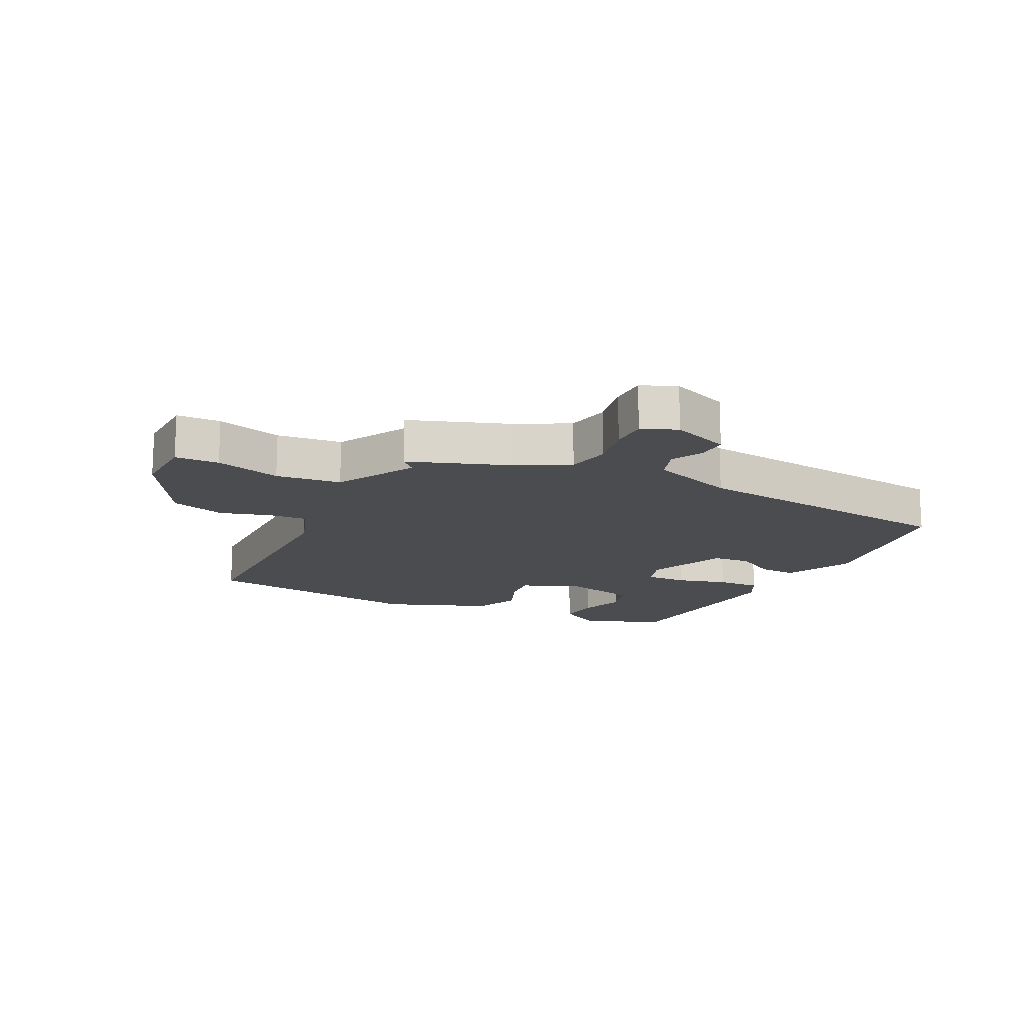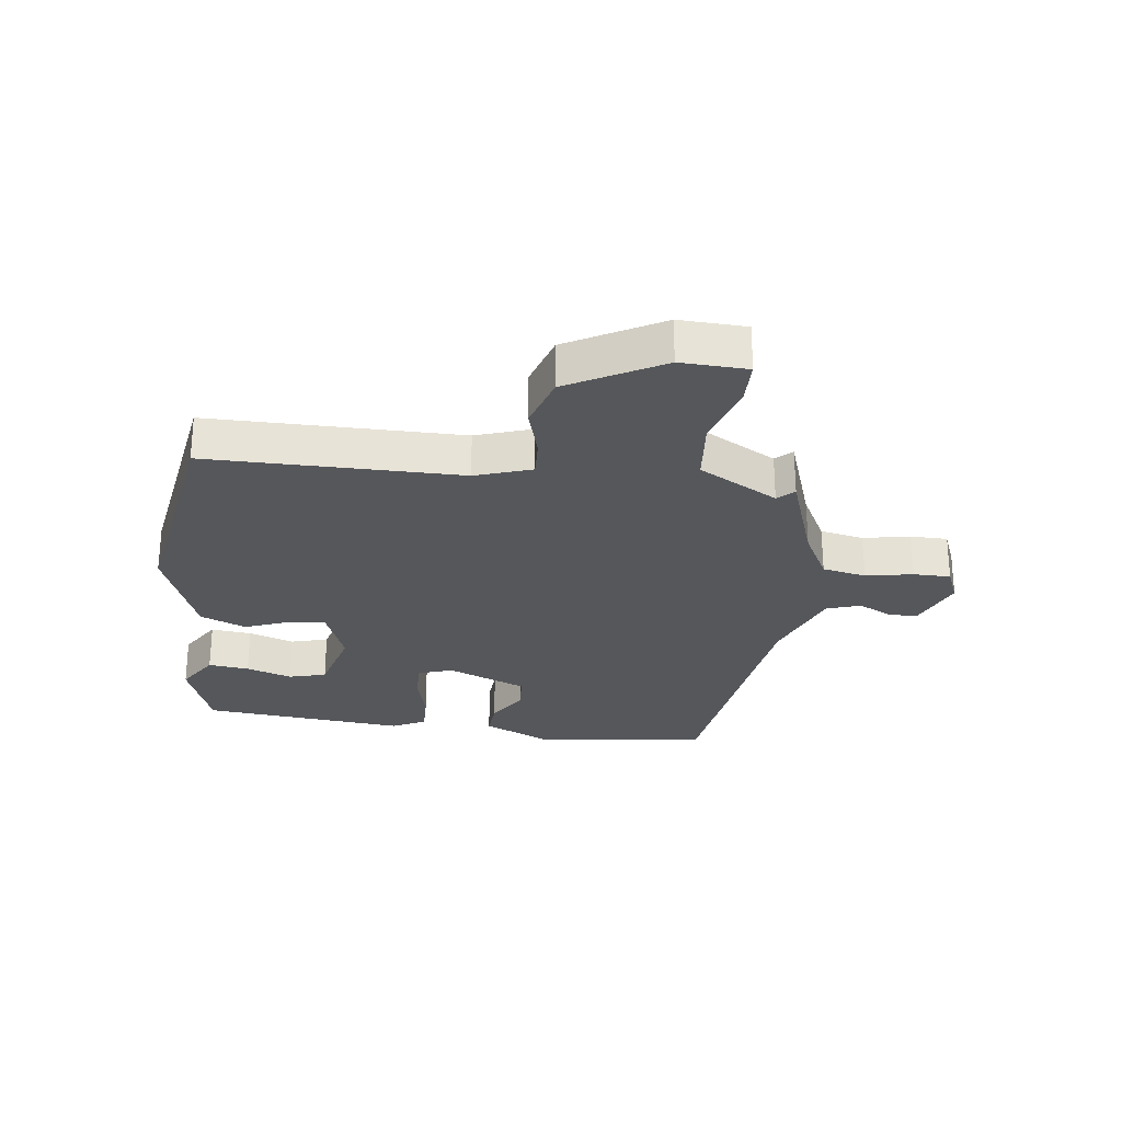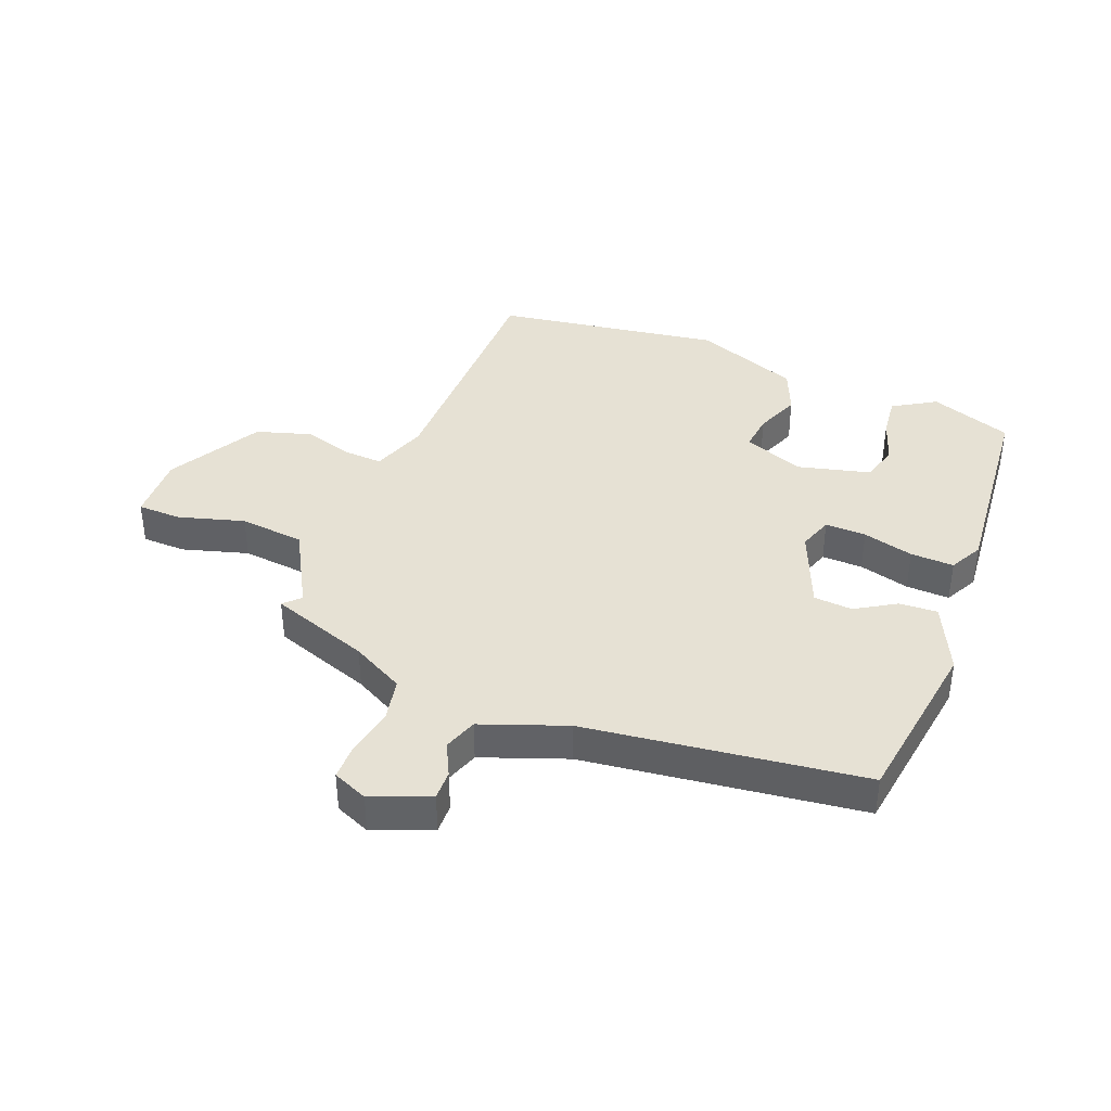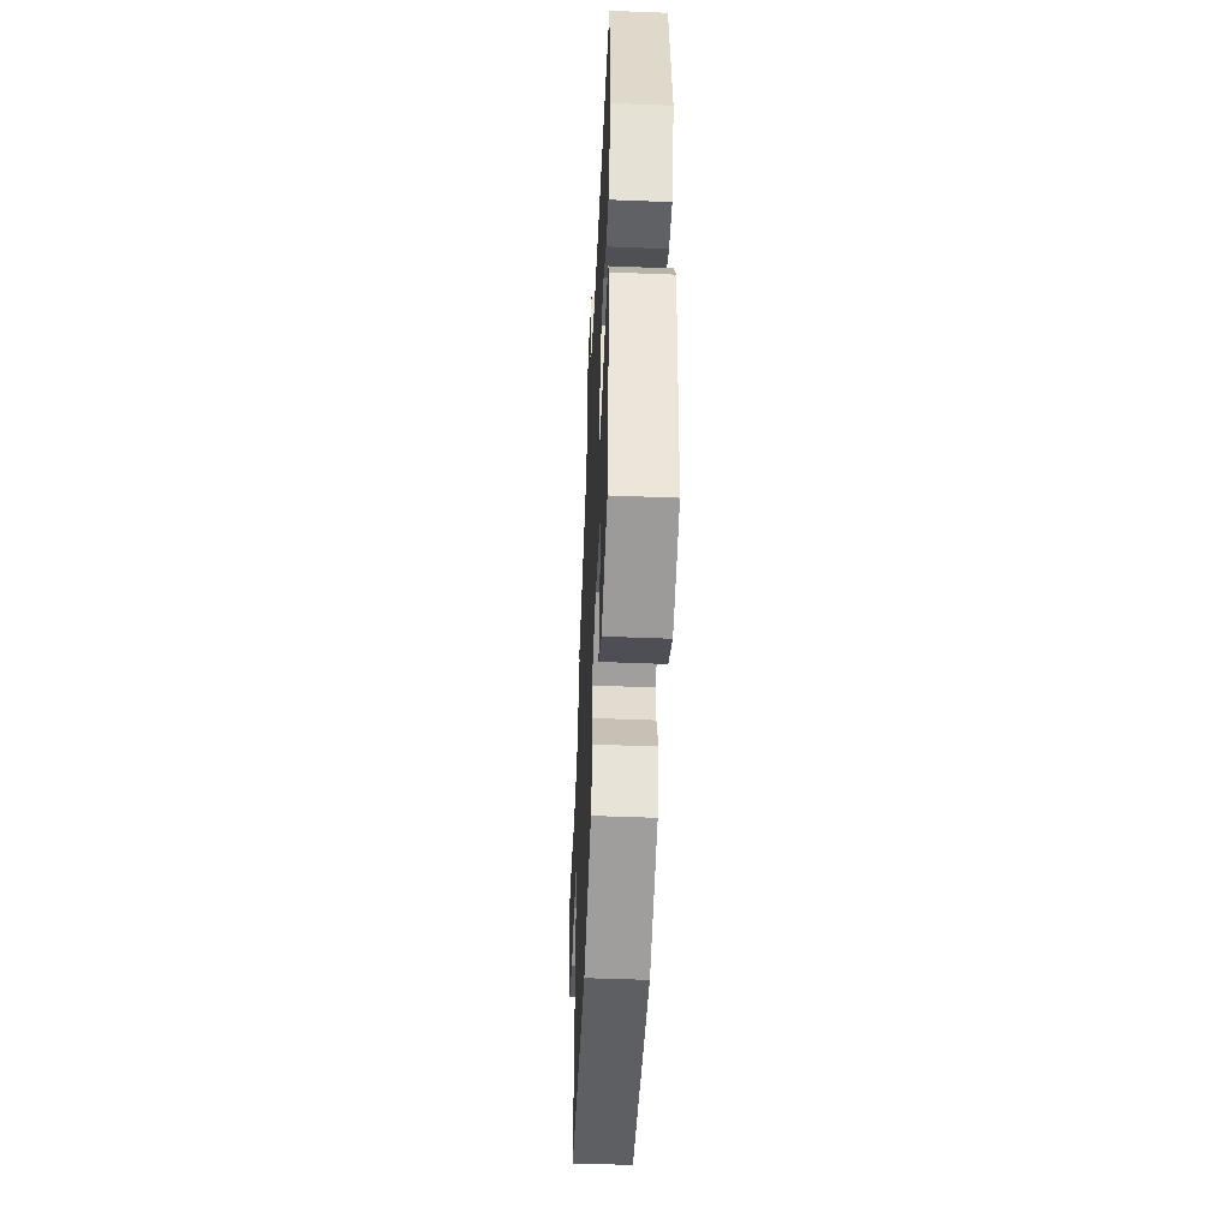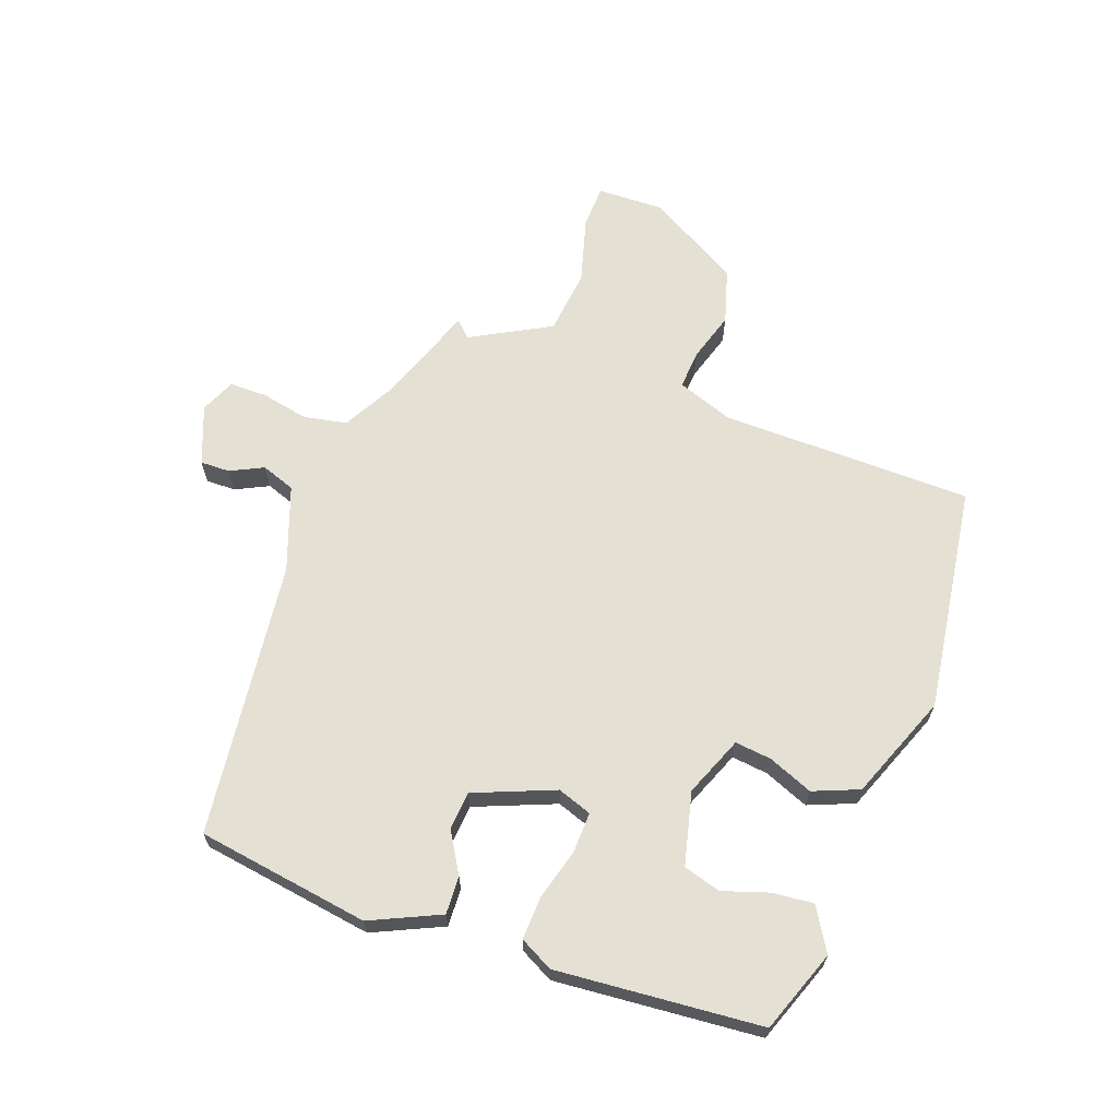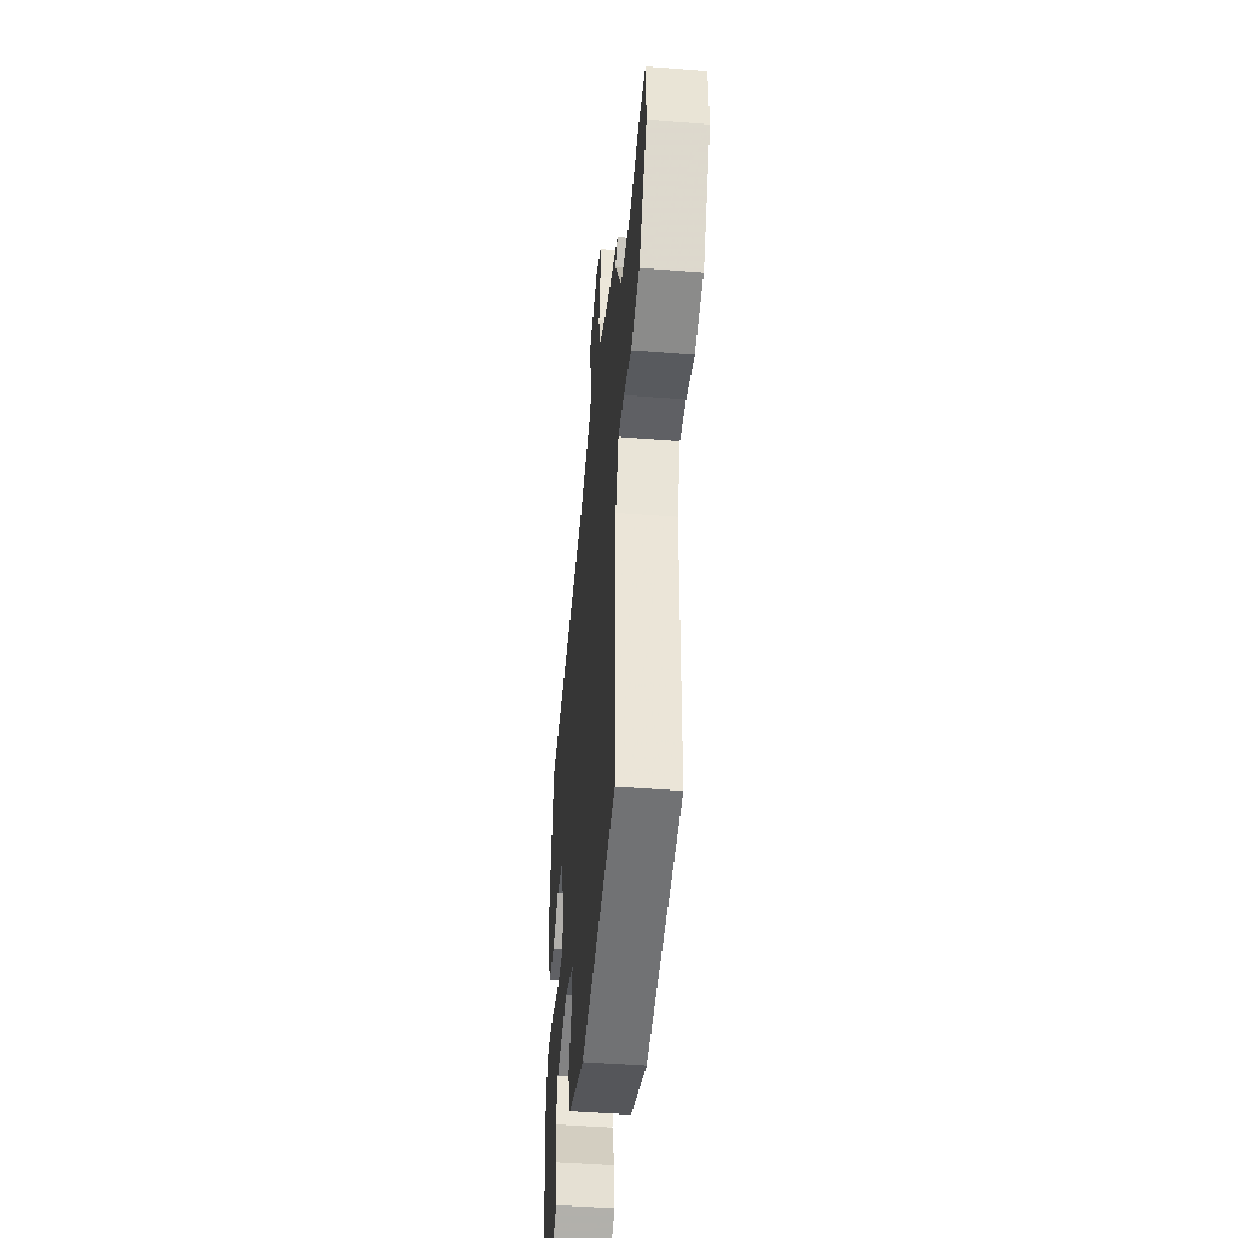
<metadata>
{"format":"obj","ext":"obj","renderer":"f3d","projection":"perspective","resolution":1024,"background":"white","views":[{"elev":-15.2,"azim":-26.6,"up":"+Y"},{"elev":-26.9,"azim":-98.0,"up":"+Y"},{"elev":39.2,"azim":21.2,"up":"+Y"},{"elev":-49.6,"azim":87.5,"up":"+Z"},{"elev":65.5,"azim":110.1,"up":"+Y"},{"elev":-47.1,"azim":-95.4,"up":"+Z"}]}
</metadata>
<code>
v -0.499 0.07 0.434
v -0.334 0.07 0.493
v -0.247 0.07 0.54
v -0.233 0.07 0.613
v -0.249 0.07 0.691
v -0.249 0.07 0.753
v -0.191 0.07 0.778
v -0.094 0.07 0.74
v -0.095 0.07 0.691
v -0.122 0.07 0.636
v -0.102 0.07 0.58
v 0.039 0.07 0.529
v 0.499 0.07 0.474
v 0.542 0.07 0.187
v 0.489 0.07 0.072
v 0.426 0.07 0.075
v 0.359 0.07 0.115
v 0.295 0.07 0.11
v 0.241 0.07 -0.023
v 0.261 0.07 -0.08
v 0.329 0.07 -0.078
v 0.413 0.07 -0.055
v 0.485 0.07 -0.052
v 0.514 0.07 -0.107
v 0.485 0.07 -0.447
v 0.349 0.07 -0.497
v 0.278 0.07 -0.454
v 0.285 0.07 -0.386
v 0.31 0.07 -0.31
v 0.292 0.07 -0.248
v 0.171 0.07 -0.218
v 0.071 0.07 -0.258
v 0.078 0.07 -0.319
v 0.108 0.07 -0.393
v 0.077 0.07 -0.469
v -0.098 0.07 -0.537
v -0.474 0.07 -0.482
v -0.479 0.07 -0.063
v -0.512 0.07 0.03
v -0.576 0.07 0.026
v -0.659 0.07 0.001
v -0.75 0.07 0.028
v -0.838 0.07 0.182
v -0.835 0.07 0.293
v -0.762 0.07 0.295
v -0.653 0.07 0.264
v -0.545 0.07 0.276
v -0.473 0.07 0.408
v -0.499 0 0.434
v -0.334 0 0.493
v -0.247 0 0.54
v -0.233 0 0.613
v -0.249 0 0.691
v -0.249 0 0.753
v -0.191 0 0.778
v -0.094 0 0.74
v -0.095 0 0.691
v -0.122 0 0.636
v -0.102 0 0.58
v 0.039 0 0.529
v 0.499 0 0.474
v 0.542 0 0.187
v 0.489 0 0.072
v 0.426 0 0.075
v 0.359 0 0.115
v 0.295 0 0.11
v 0.241 0 -0.023
v 0.261 0 -0.08
v 0.329 0 -0.078
v 0.413 0 -0.055
v 0.485 0 -0.052
v 0.514 0 -0.107
v 0.485 0 -0.447
v 0.349 0 -0.497
v 0.278 0 -0.454
v 0.285 0 -0.386
v 0.31 0 -0.31
v 0.292 0 -0.248
v 0.171 0 -0.218
v 0.071 0 -0.258
v 0.078 0 -0.319
v 0.108 0 -0.393
v 0.077 0 -0.469
v -0.098 0 -0.537
v -0.474 0 -0.482
v -0.479 0 -0.063
v -0.512 0 0.03
v -0.576 0 0.026
v -0.659 0 0.001
v -0.75 0 0.028
v -0.838 0 0.182
v -0.835 0 0.293
v -0.762 0 0.295
v -0.653 0 0.264
v -0.545 0 0.276
v -0.473 0 0.408
f 43 44 45 46
f 43 46 47
f 40 41 42 43
f 39 40 43 47
f 38 39 47 48
f 36 37 38 48
f 33 34 35 36
f 32 33 36 48
f 26 27 28 29
f 24 25 26 29
f 24 29 30
f 21 22 23 24
f 20 21 24 30
f 19 20 30 31
f 14 15 16 17
f 12 13 14 17
f 11 12 17 18
f 7 8 9 10
f 7 10 11
f 4 5 6 7
f 3 4 7 11
f 2 3 11 18
f 48 1 2 18
f 19 31 32 48
f 18 19 48
f 94 93 92 91
f 95 94 91
f 91 90 89 88
f 95 91 88 87
f 96 95 87 86
f 96 86 85 84
f 84 83 82 81
f 96 84 81 80
f 77 76 75 74
f 77 74 73 72
f 78 77 72
f 72 71 70 69
f 78 72 69 68
f 79 78 68 67
f 65 64 63 62
f 65 62 61 60
f 66 65 60 59
f 58 57 56 55
f 59 58 55
f 55 54 53 52
f 59 55 52 51
f 66 59 51 50
f 66 50 49 96
f 96 80 79 67
f 96 67 66
f 1 49 50 2
f 2 50 51 3
f 3 51 52 4
f 4 52 53 5
f 5 53 54 6
f 6 54 55 7
f 7 55 56 8
f 8 56 57 9
f 9 57 58 10
f 10 58 59 11
f 11 59 60 12
f 12 60 61 13
f 13 61 62 14
f 14 62 63 15
f 15 63 64 16
f 16 64 65 17
f 17 65 66 18
f 18 66 67 19
f 19 67 68 20
f 20 68 69 21
f 21 69 70 22
f 22 70 71 23
f 23 71 72 24
f 24 72 73 25
f 25 73 74 26
f 26 74 75 27
f 27 75 76 28
f 28 76 77 29
f 29 77 78 30
f 30 78 79 31
f 31 79 80 32
f 32 80 81 33
f 33 81 82 34
f 34 82 83 35
f 35 83 84 36
f 36 84 85 37
f 37 85 86 38
f 38 86 87 39
f 39 87 88 40
f 40 88 89 41
f 41 89 90 42
f 42 90 91 43
f 43 91 92 44
f 44 92 93 45
f 45 93 94 46
f 46 94 95 47
f 47 95 96 48
f 48 96 49 1

</code>
